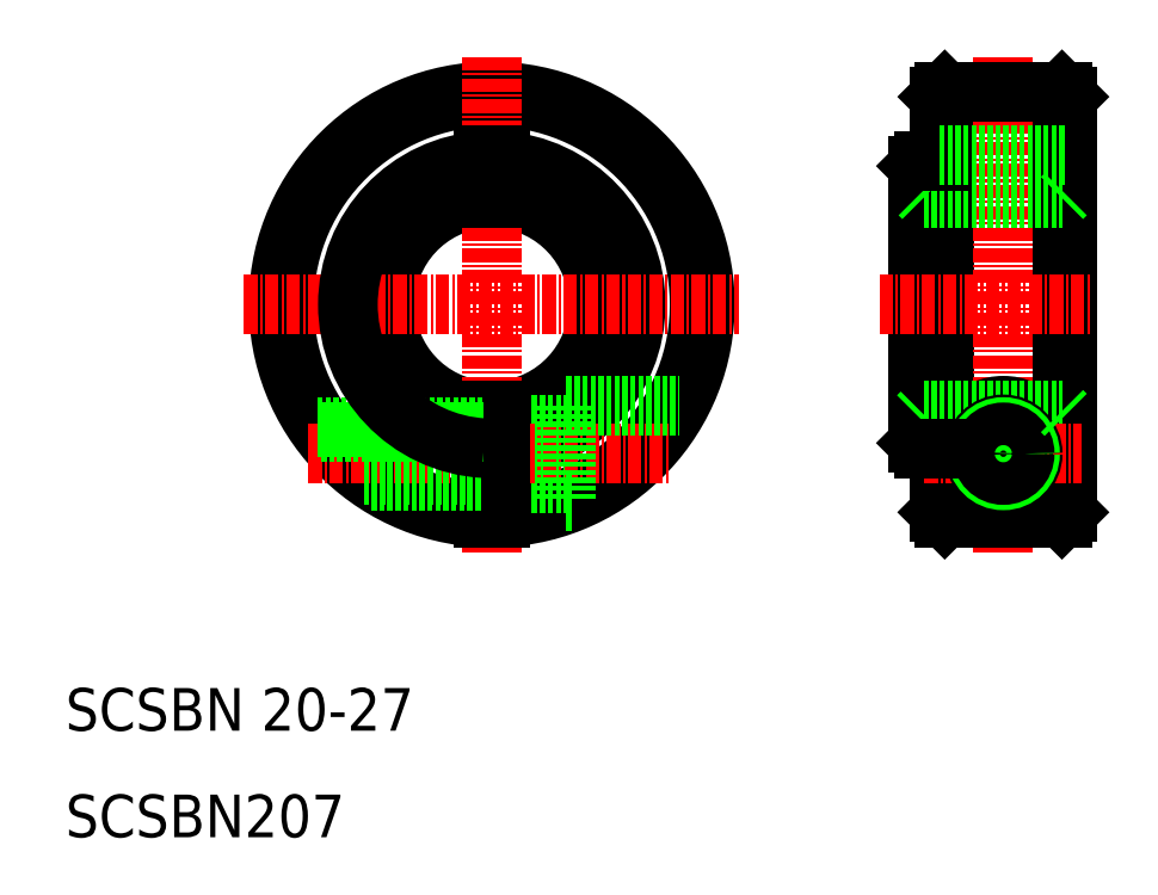
<metadata>
{"format":"dxf","ext":"dxf","renderer":"ezdxf+matplotlib","layout":"modelspace","background":"white","min_lineweight":24,"dpi":150}
</metadata>
<code>
0
SECTION
2
ENTITIES
0
ARC
8
0
10
50
20
60
30
0
40
10
50
274.3
51
85.7
0
ARC
8
0
10
50
20
60
30
0
40
13.5
50
273.2
51
86.82
0
ARC
8
0
10
50
20
60
30
0
40
20
50
272.1
51
267.9
0
ARC
8
0
10
50
20
60
30
0
40
19.5
50
272.2
51
267.8
0
ARC
8
0
10
50
20
60
30
0
40
10
50
94.3
51
265.7
0
LINE
8
CENTER
10
50
20
83.24
30
0
11
50
21
36.76
31
0
0
TEXT
8
0
10
10
20
10
30
0
40
4
1
SCSBN207
0
TEXT
8
0
10
10
20
20
30
0
40
4
1
SCSBN 20-27
0
LINE
8
0
10
50.75
20
48.75
30
0
11
57
21
48.75
31
0
0
LINE
8
0
10
50.75
20
43.25
30
0
11
57
21
43.25
31
0
0
LINE
8
CENTER
10
32.81
20
46
30
0
11
66.77
21
46
31
0
0
LINE
8
0
10
50.75
20
50.03
30
0
11
50.75
21
40.01
31
0
0
LINE
8
0
10
49.25
20
50.03
30
0
11
49.25
21
40.01
31
0
0
LINE
8
0
10
34
20
48
30
0
11
49.25
21
48
31
0
0
LINE
8
0
10
33.64
20
48.5
30
0
11
49.25
21
48.5
31
0
0
LINE
8
0
10
38.7
20
43.5
30
0
11
49.25
21
43.5
31
0
0
LINE
8
0
10
38
20
44
30
0
11
49.25
21
44
31
0
0
LINE
8
0
10
57
20
50.5
30
0
11
57
21
41.5
31
0
0
LINE
8
0
10
57
20
41.5
30
0
11
57.6
21
41.5
31
0
0
LINE
8
0
10
57
20
50.5
30
0
11
67.6
21
50.5
31
0
0
LINE
8
CENTER
10
26.76
20
60
30
0
11
73.24
21
60
31
0
0
LINE
8
0
10
50.75
20
74
30
0
11
50.75
21
69.97
31
0
0
LINE
8
0
10
49.25
20
74
30
0
11
49.25
21
69.97
31
0
0
LINE
8
0
10
49.25
20
74
30
0
11
50.75
21
74
31
0
0
LINE
8
0
10
92
20
79.5
30
0
11
92
21
40.5
31
0
0
LINE
8
0
10
104
20
79.5
30
0
11
104
21
40.5
31
0
0
LINE
8
0
10
90
20
73
30
0
11
90
21
47
31
0
0
LINE
8
0
10
90.5
20
73.5
30
0
11
90.5
21
46.5
31
0
0
LINE
8
0
10
92.5
20
80
30
0
11
92.5
21
40
31
0
0
LINE
8
0
10
103.5
20
40
30
0
11
103.5
21
80
31
0
0
LINE
8
CENTER
10
98
20
83.24
30
0
11
98
21
36.76
31
0
0
LINE
8
0
10
90
20
47
30
0
11
90.5
21
46.5
31
0
0
LINE
8
0
10
90
20
49.5
30
0
11
90.5
21
50
31
0
0
CIRCLE
8
0
10
98
20
46
30
0
40
4.5
0
LINE
8
0
10
92.5
20
40
30
0
11
103.5
21
40
31
0
0
LINE
8
0
10
92
20
40.5
30
0
11
92.5
21
40
31
0
0
LINE
8
0
10
103.5
20
40
30
0
11
104
21
40.5
31
0
0
LINE
8
0
10
90.5
20
50
30
0
11
103.5
21
50
31
0
0
LINE
8
CENTER
10
90.61
20
46
30
0
11
105.4
21
46
31
0
0
CIRCLE
8
0
10
98
20
46
30
0
40
2.75
0
CIRCLE
8
0
10
98
20
46
30
0
40
2.5
0
LINE
8
0
10
90.5
20
46.5
30
0
11
92
21
46.5
31
0
0
CIRCLE
8
0
10
98
20
46
30
0
40
2
0
LINE
8
0
10
103.5
20
50
30
0
11
104
21
49.5
31
0
0
LINE
8
0
10
90
20
73
30
0
11
90.5
21
73.5
31
0
0
LINE
8
0
10
90.5
20
70
30
0
11
90
21
70.5
31
0
0
LINE
8
CENTER
10
86.37
20
60
30
0
11
106.2
21
60
31
0
0
LINE
8
0
10
90.5
20
70
30
0
11
103.5
21
70
31
0
0
LINE
8
0
10
92
20
60
30
0
11
92
21
60
31
0
0
LINE
8
0
10
92
20
69.75
30
0
11
92
21
69.75
31
0
0
LINE
8
0
10
90.5
20
73.5
30
0
11
92
21
73.5
31
0
0
LINE
8
0
10
103.5
20
70
30
0
11
104
21
70.5
31
0
0
LINE
8
0
10
92.5
20
80
30
0
11
103.5
21
80
31
0
0
LINE
8
0
10
92
20
79.5
30
0
11
92.5
21
80
31
0
0
LINE
8
0
10
103.5
20
80
30
0
11
104
21
79.5
31
0
0
ARC
8
0
10
50
20
60
30
0
40
13.5
50
93.18
51
266.8
0
LINE
8
0
10
92
20
74
30
0
11
104
21
74
31
0
0
ENDSEC
0
EOF

</code>
